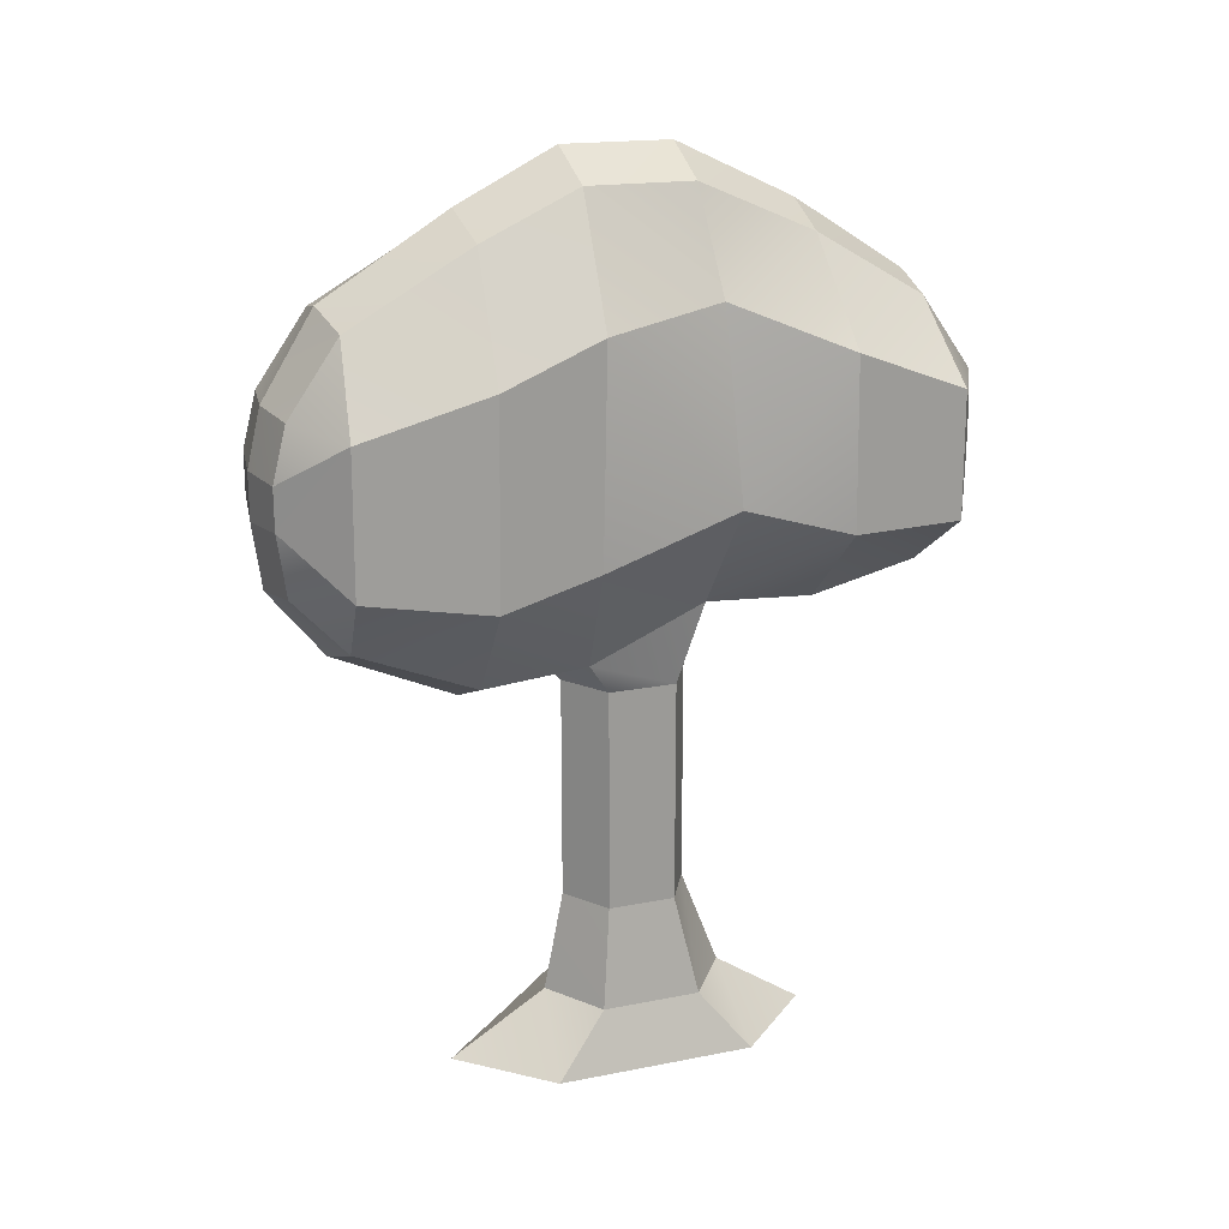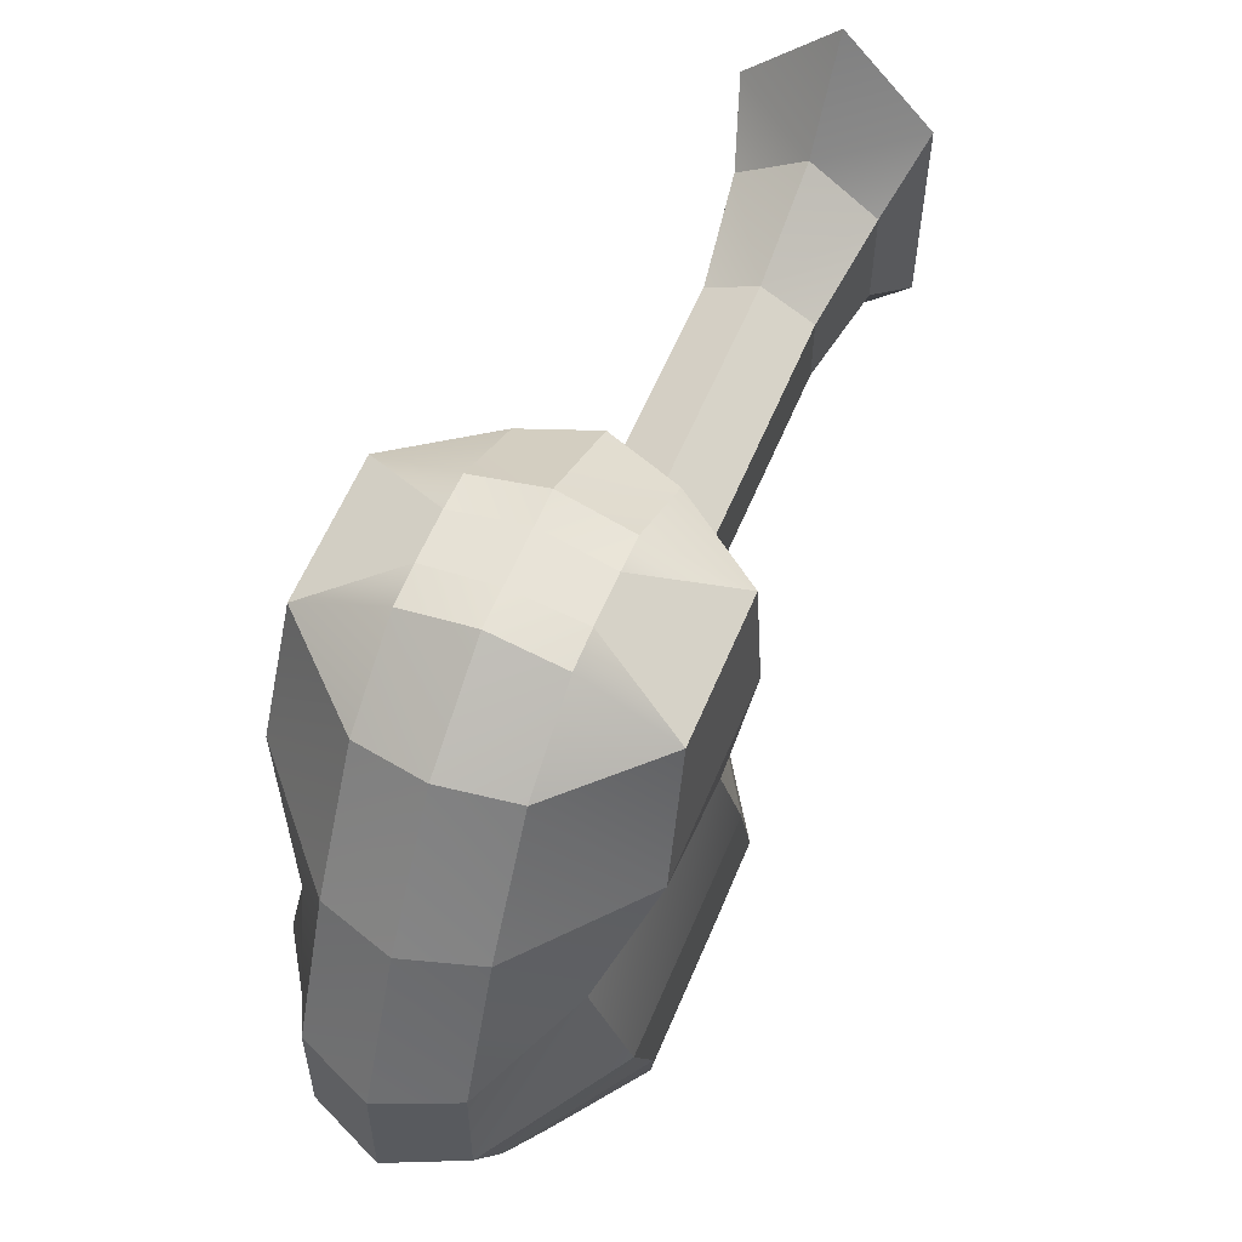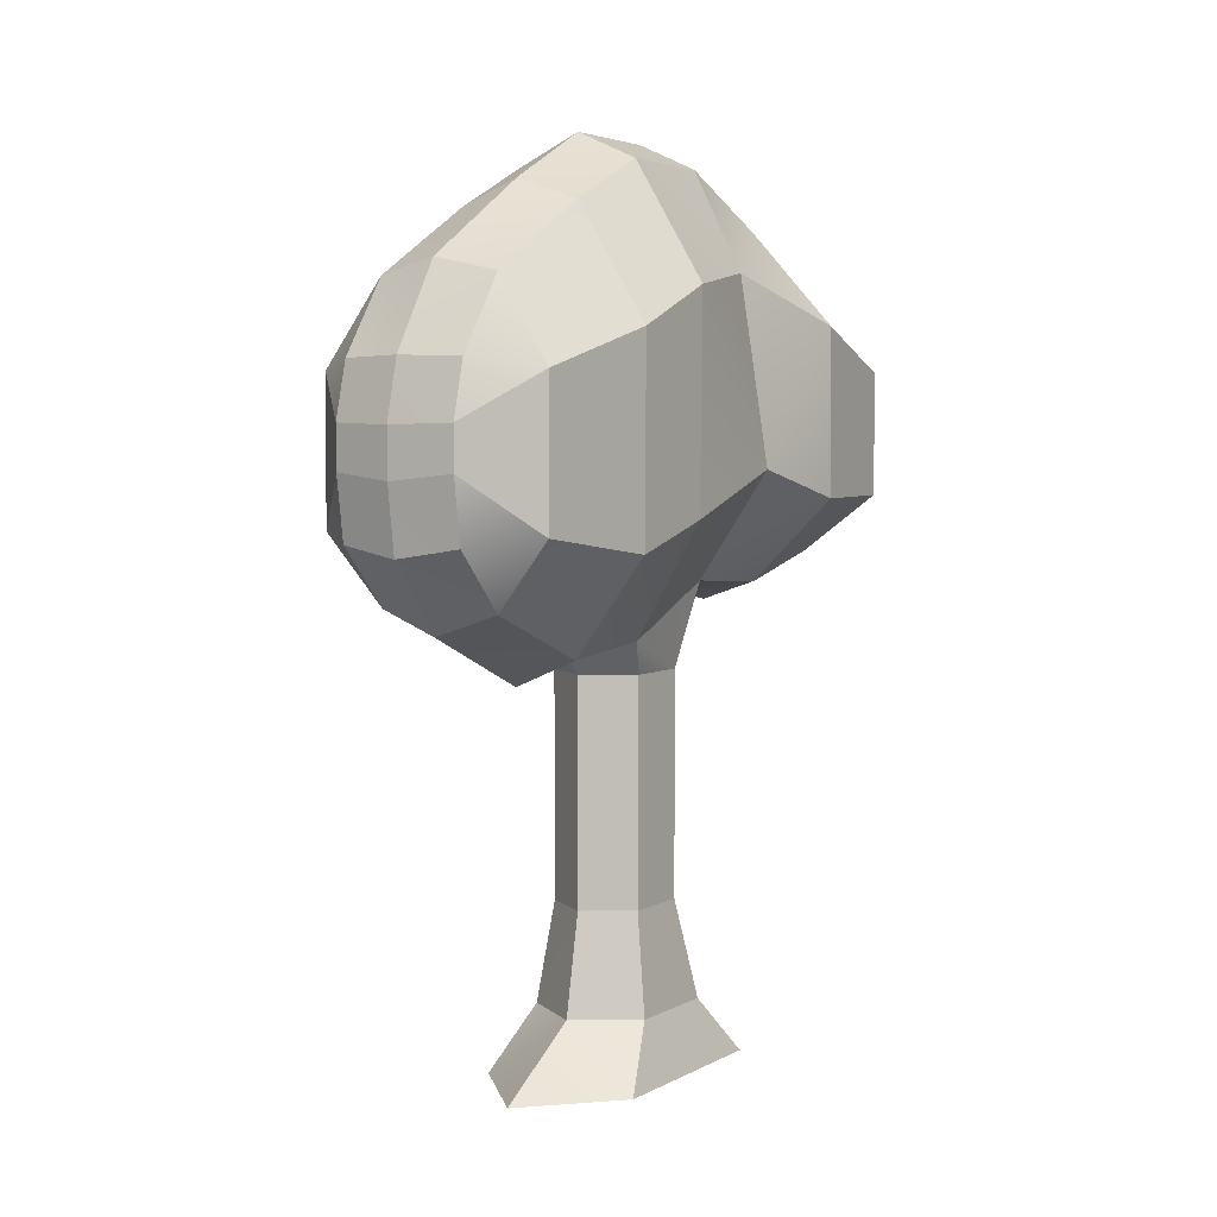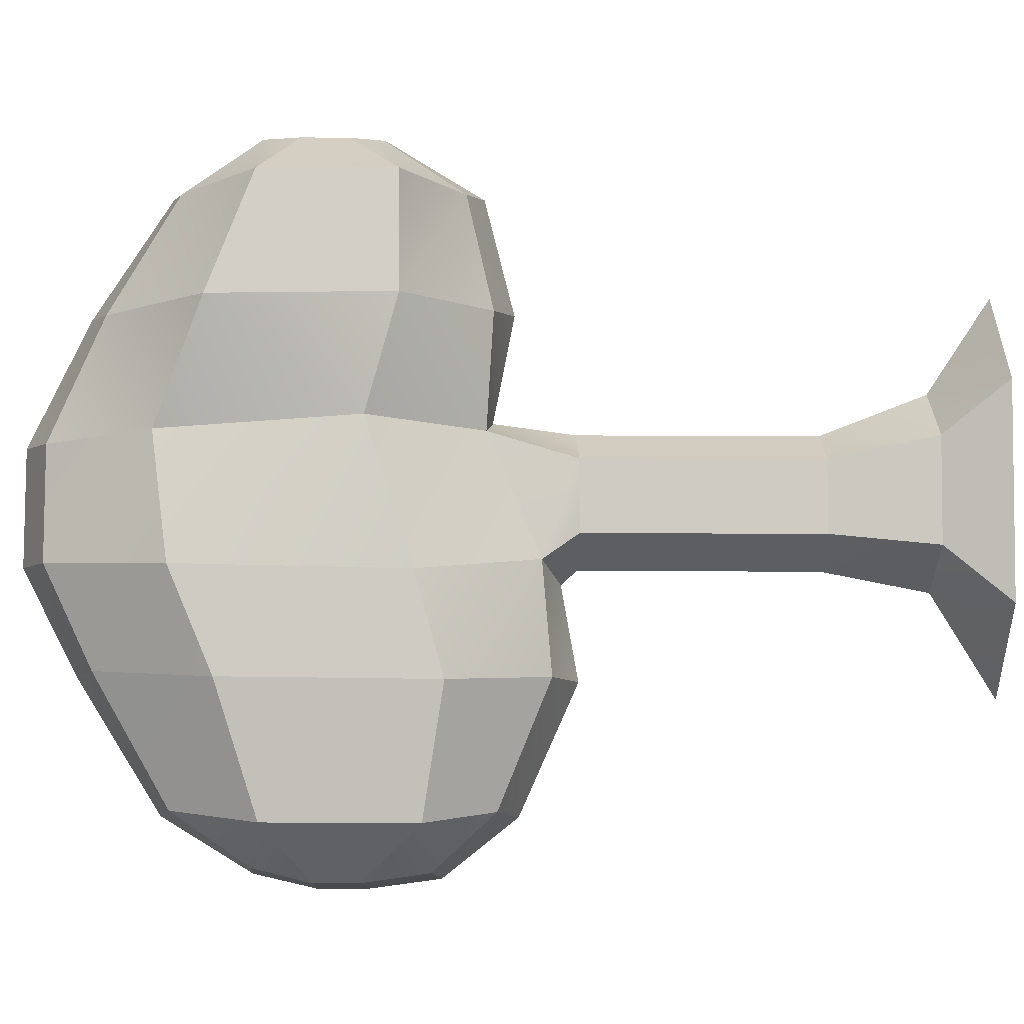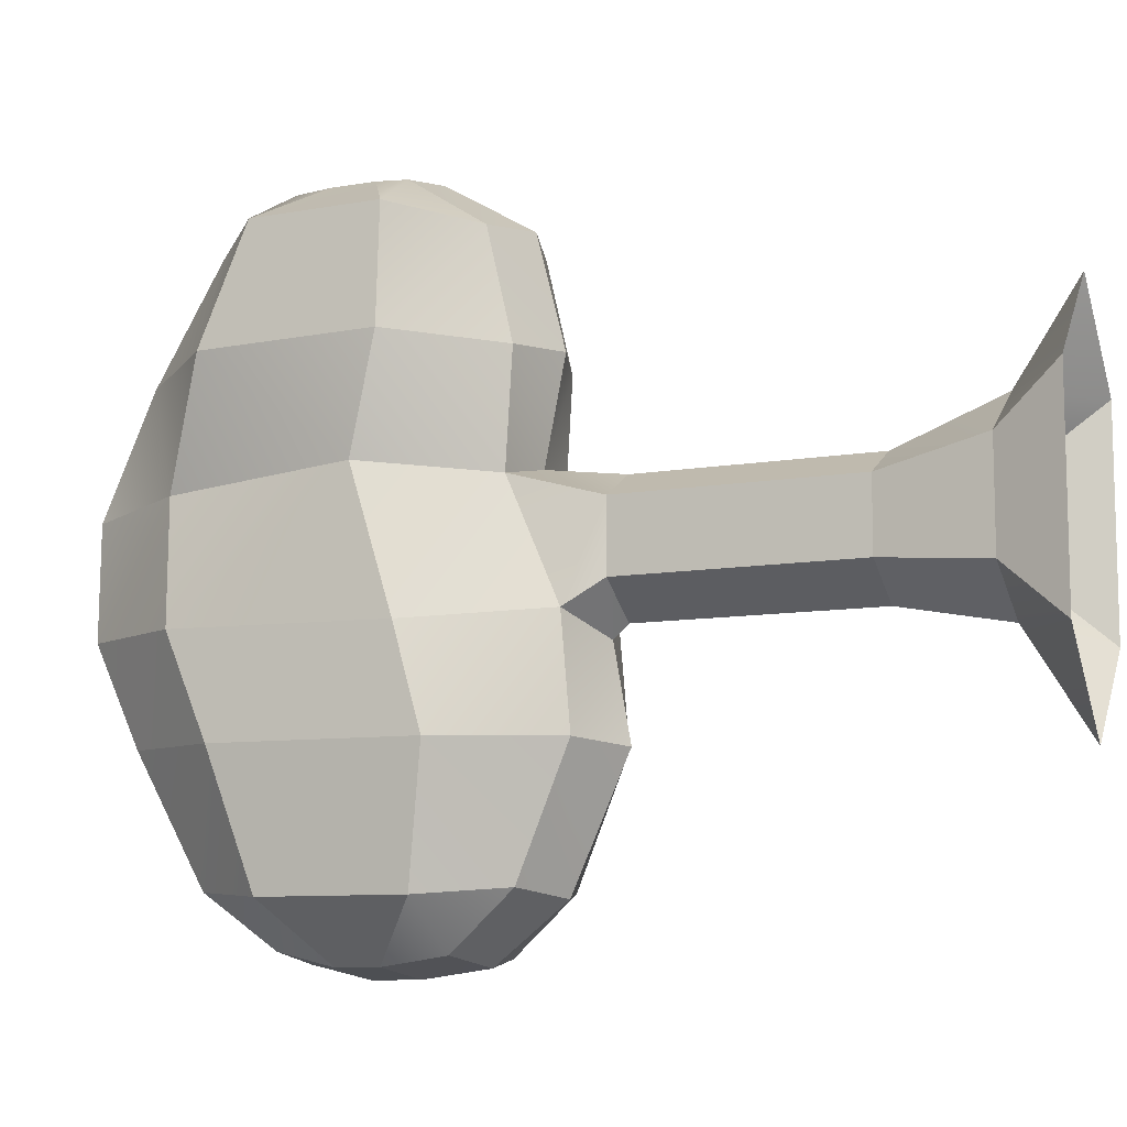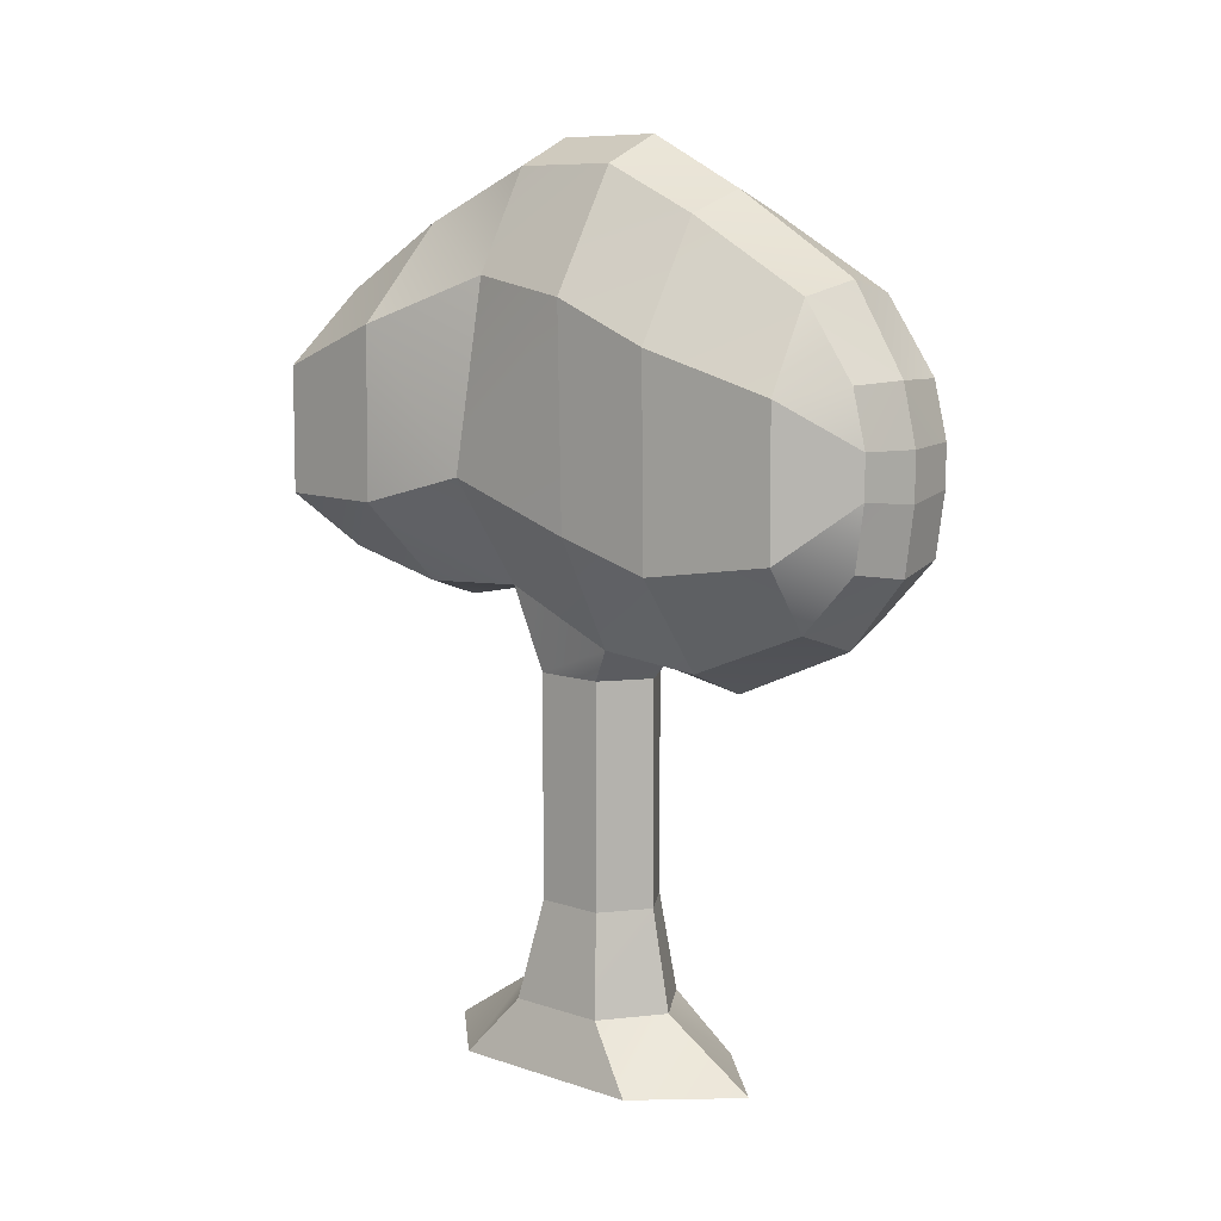
<metadata>
{"format":"obj","ext":"obj","renderer":"f3d","projection":"perspective","resolution":1024,"background":"white","views":[{"elev":19.8,"azim":-110.1,"up":"+Y"},{"elev":59.4,"azim":-157.4,"up":"+Z"},{"elev":4.6,"azim":-147.6,"up":"+Y"},{"elev":-4.6,"azim":-92.1,"up":"+Z"},{"elev":-9.9,"azim":-66.0,"up":"+Z"},{"elev":9.6,"azim":130.9,"up":"+Y"}]}
</metadata>
<code>
g default
v 0 -9e-06 0.2508
v 0.08958 -9e-06 0.157
v 0.06735 0.06601 0.1035
v 0 0.06601 0.1517
v 0 0.9733 0.09257
v 0.06735 0.9437 0.09093
v 0.06735 0.9451 -0.02523
v 0 0.9749 -0.02677
v 0 0.06601 -0.04986
v 0.06735 0.06601 -0.005421
v 0.08958 -9e-06 -0.06341
v 0 -9e-06 -0.1572
v 0 0.4228 0.1088
v 0.05174 0.4228 0.08032
v 0.06735 0.515 0.1054
v 0 0.5067 0.12
v 0 0.4384 -0.04263
v 0.06735 0.4606 -0.02039
v 0.05174 0.4228 0.006177
v 0 0.4228 -0.02839
v 0 0.1766 0.1088
v 0.05174 0.1766 0.08032
v 0.05174 0.1766 0.006177
v 0 0.1766 -0.02839
v 0 0.6111 0.4061
v 0.06735 0.616 0.3933
v 0.06735 0.6504 0.3961
v 0 0.6446 0.4061
v 0 0.6288 -0.344
v 0.06735 0.6362 -0.334
v 0.06735 0.568 -0.3244
v 0 0.5571 -0.3344
v 0.1484 0.5859 -0.03436
v 0.144 0.6332 0.1125
v 0.06735 0.5078 0.2243
v 0 0.4849 0.2296
v 0.1593 0.6002 0.2277
v 0 0.91 0.2227
v 0.06735 0.8872 0.2176
v 0.06735 0.8966 -0.1299
v 0 0.9206 -0.1343
v 0.06735 0.4507 -0.1353
v 0.1484 0.5564 -0.1383
v 0 0.4209 -0.1398
v 0.06735 0.535 0.34
v 0.1521 0.6005 0.3478
v 0 0.5153 0.3484
v 0.06735 0.8152 0.3377
v 0 0.8293 0.3461
v 0 0.7348 0.406
v 0.06735 0.7353 0.3933
v 0 0.836 -0.2721
v 0.06735 0.8211 -0.264
v 0.06735 0.742 -0.319
v 0 0.7439 -0.329
v 0.06735 0.5042 -0.266
v 0 0.4809 -0.2741
v 0.1292 0.5772 -0.2736
v 0 0.6803 -0.344
v 0.06735 0.6822 -0.334
v 0.1292 0.7314 -0.2727
v 0.1484 0.7734 -0.1359
v 0.1484 0.8177 -0.02984
v 0.1179 0.8359 0.1006
v 0.1593 0.7847 0.2247
v 0.1521 0.7368 0.3468
v 0.06735 0.6983 0.396
v 0 0.6984 0.406
v -0.08958 -9e-06 0.157
v -0.06735 0.06601 0.1035
v -0.06735 0.9437 0.09093
v -0.06735 0.9451 -0.02523
v -0.06735 0.06601 -0.005421
v -0.08958 -9e-06 -0.06341
v -0.05174 0.4228 0.08032
v -0.06735 0.515 0.1054
v -0.06735 0.4606 -0.02039
v -0.05174 0.4228 0.006177
v -0.05174 0.1766 0.08032
v -0.05174 0.1766 0.006177
v -0.06735 0.616 0.3933
v -0.06735 0.6504 0.3961
v -0.06735 0.6362 -0.334
v -0.06735 0.568 -0.3244
v -0.1484 0.5859 -0.03436
v -0.144 0.6332 0.1125
v -0.06735 0.5078 0.2243
v -0.1593 0.6002 0.2277
v -0.06735 0.8872 0.2176
v -0.06735 0.8966 -0.1299
v -0.06735 0.4507 -0.1353
v -0.1484 0.5564 -0.1383
v -0.06735 0.535 0.34
v -0.1521 0.6005 0.3478
v -0.06735 0.8152 0.3377
v -0.06735 0.7353 0.3933
v -0.06735 0.8211 -0.264
v -0.06735 0.742 -0.319
v -0.06735 0.5042 -0.266
v -0.1292 0.5772 -0.2736
v -0.06735 0.6822 -0.334
v -0.1292 0.7314 -0.2727
v -0.1484 0.7734 -0.1359
v -0.1484 0.8177 -0.02984
v -0.1179 0.8359 0.1006
v -0.1593 0.7847 0.2247
v -0.1521 0.7368 0.3468
v -0.06735 0.6983 0.396
g tree:Mesh
f 1 2 4
f 4 2 3
f 6 7 5
f 5 7 8
f 10 11 9
f 9 11 12
f 11 10 2
f 2 10 3
f 13 14 16
f 16 14 15
f 18 19 17
f 17 19 20
f 19 18 14
f 14 18 15
f 21 22 13
f 13 22 14
f 20 19 24
f 24 19 23
f 22 23 14
f 14 23 19
f 4 3 21
f 21 3 22
f 23 10 24
f 24 10 9
f 3 10 22
f 22 10 23
f 25 26 28
f 28 26 27
f 30 31 29
f 29 31 32
f 18 33 15
f 15 33 34
f 15 35 16
f 16 35 36
f 34 37 15
f 15 37 35
f 5 38 6
f 6 38 39
f 8 7 41
f 41 7 40
f 33 18 43
f 43 18 42
f 18 17 42
f 42 17 44
f 45 46 26
f 26 46 27
f 47 45 25
f 25 45 26
f 48 49 51
f 51 49 50
f 52 53 55
f 55 53 54
f 57 32 56
f 56 32 31
f 56 31 58
f 58 31 30
f 41 40 52
f 52 40 53
f 44 57 42
f 42 57 56
f 42 56 43
f 43 56 58
f 35 45 36
f 36 45 47
f 38 49 39
f 39 49 48
f 35 37 45
f 45 37 46
f 60 30 59
f 59 30 29
f 58 30 61
f 61 30 60
f 62 43 61
f 61 43 58
f 63 33 62
f 62 33 43
f 33 63 34
f 34 63 64
f 37 34 65
f 65 34 64
f 46 37 66
f 66 37 65
f 46 66 27
f 27 66 67
f 28 27 68
f 68 27 67
f 54 60 55
f 55 60 59
f 53 61 54
f 54 61 60
f 40 62 53
f 53 62 61
f 7 63 40
f 40 63 62
f 63 7 64
f 64 7 6
f 65 64 39
f 39 64 6
f 66 65 48
f 48 65 39
f 67 66 51
f 51 66 48
f 68 67 50
f 50 67 51
f 1 4 69
f 69 4 70
f 8 72 5
f 5 72 71
f 12 74 9
f 9 74 73
f 70 73 69
f 69 73 74
f 13 16 75
f 75 16 76
f 20 78 17
f 17 78 77
f 76 77 75
f 75 77 78
f 21 13 79
f 79 13 75
f 20 24 78
f 78 24 80
f 79 75 80
f 80 75 78
f 4 21 70
f 70 21 79
f 9 73 24
f 24 73 80
f 70 79 73
f 73 79 80
f 25 28 81
f 81 28 82
f 32 84 29
f 29 84 83
f 86 85 76
f 76 85 77
f 36 87 16
f 16 87 76
f 87 88 76
f 76 88 86
f 89 38 71
f 71 38 5
f 8 41 72
f 72 41 90
f 85 92 77
f 77 92 91
f 77 91 17
f 17 91 44
f 93 81 94
f 94 81 82
f 47 25 93
f 93 25 81
f 95 96 49
f 49 96 50
f 52 55 97
f 97 55 98
f 84 32 99
f 99 32 57
f 83 84 100
f 100 84 99
f 41 52 90
f 90 52 97
f 99 57 91
f 91 57 44
f 100 99 92
f 92 99 91
f 47 93 36
f 36 93 87
f 95 49 89
f 89 49 38
f 87 93 88
f 88 93 94
f 29 83 59
f 59 83 101
f 101 83 102
f 102 83 100
f 103 102 92
f 92 102 100
f 104 103 85
f 85 103 92
f 105 104 86
f 86 104 85
f 88 106 86
f 86 106 105
f 94 107 88
f 88 107 106
f 108 107 82
f 82 107 94
f 28 68 82
f 82 68 108
f 59 101 55
f 55 101 98
f 97 98 102
f 102 98 101
f 90 97 103
f 103 97 102
f 72 90 104
f 104 90 103
f 71 72 105
f 105 72 104
f 106 89 105
f 105 89 71
f 107 95 106
f 106 95 89
f 108 96 107
f 107 96 95
f 68 50 108
f 108 50 96

</code>
